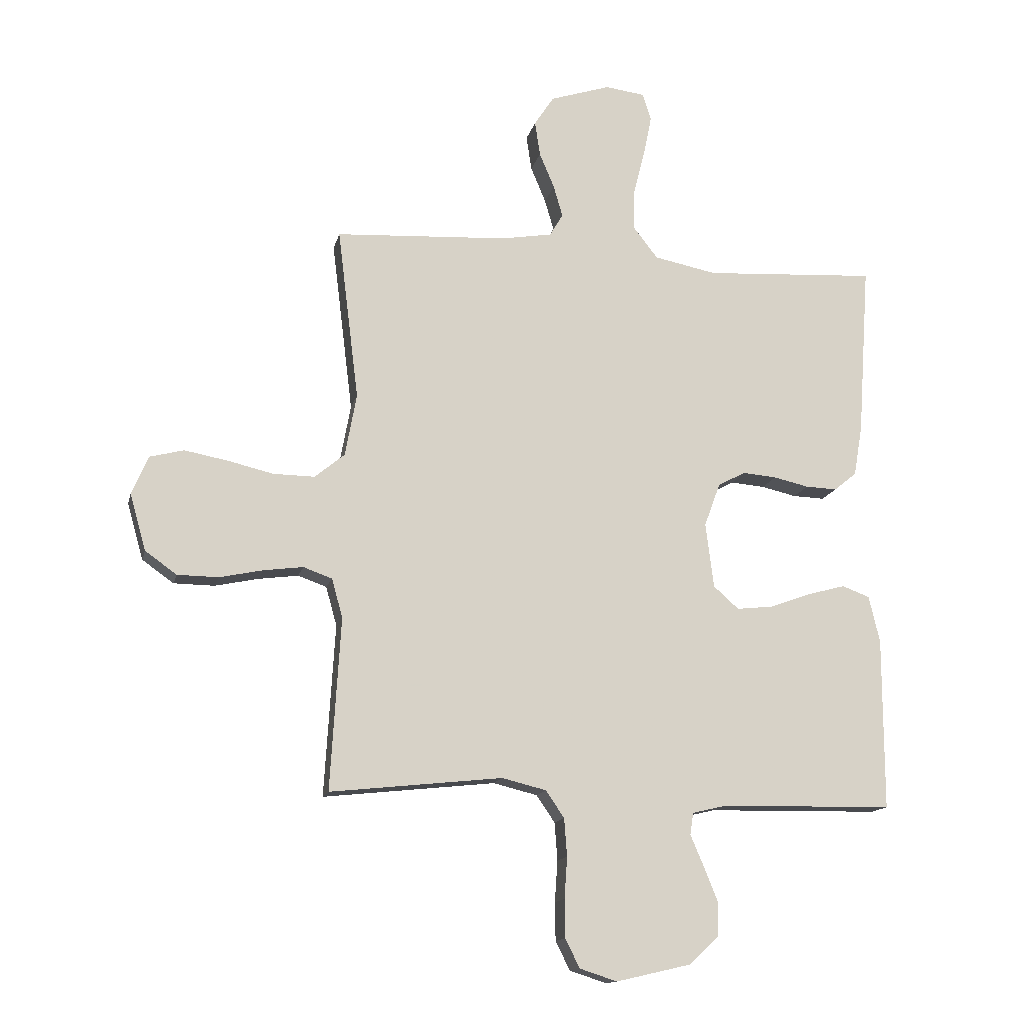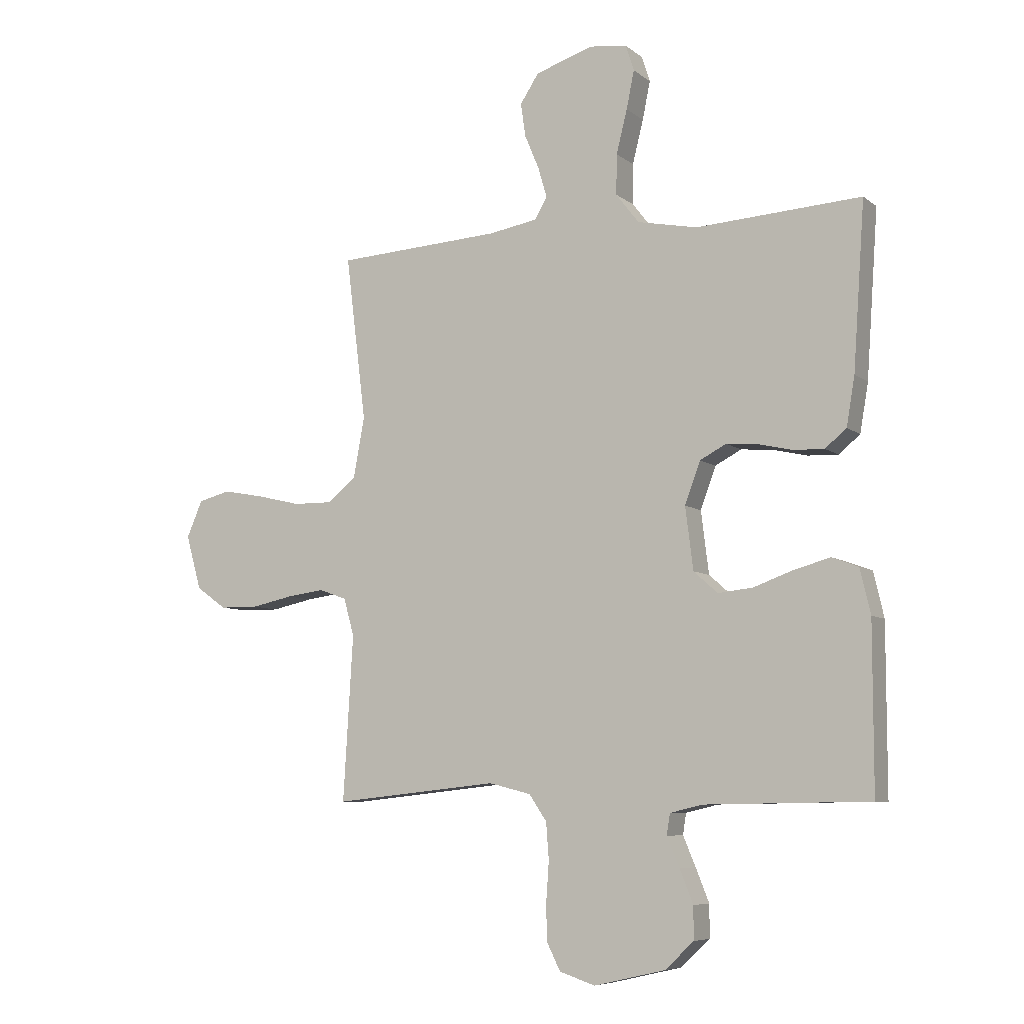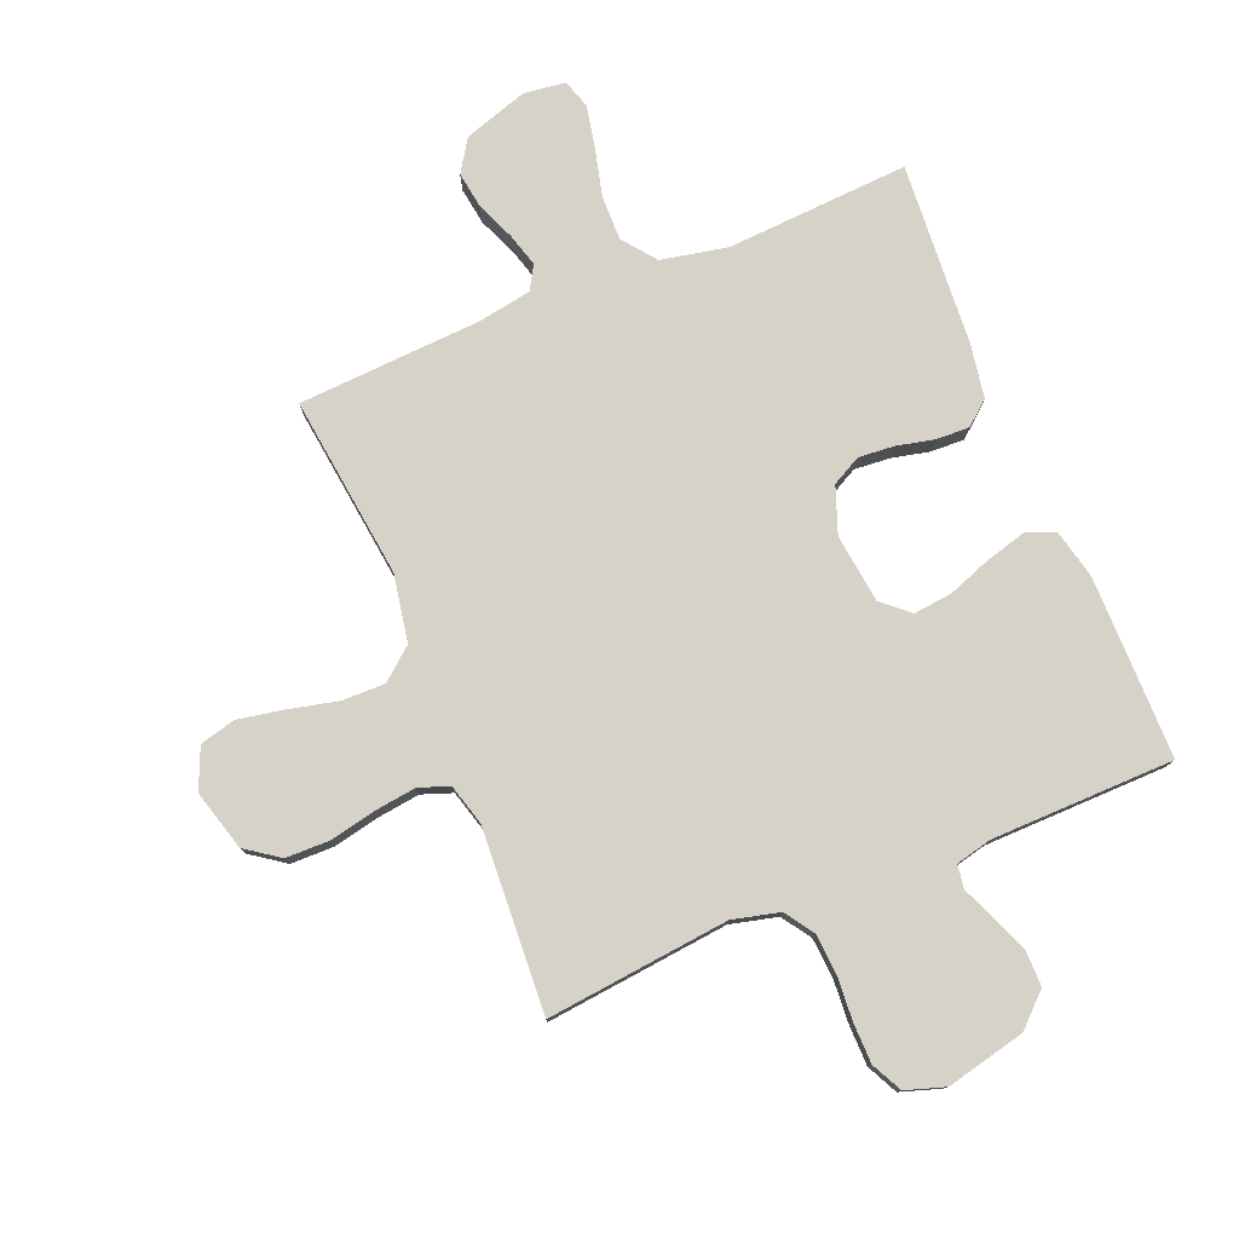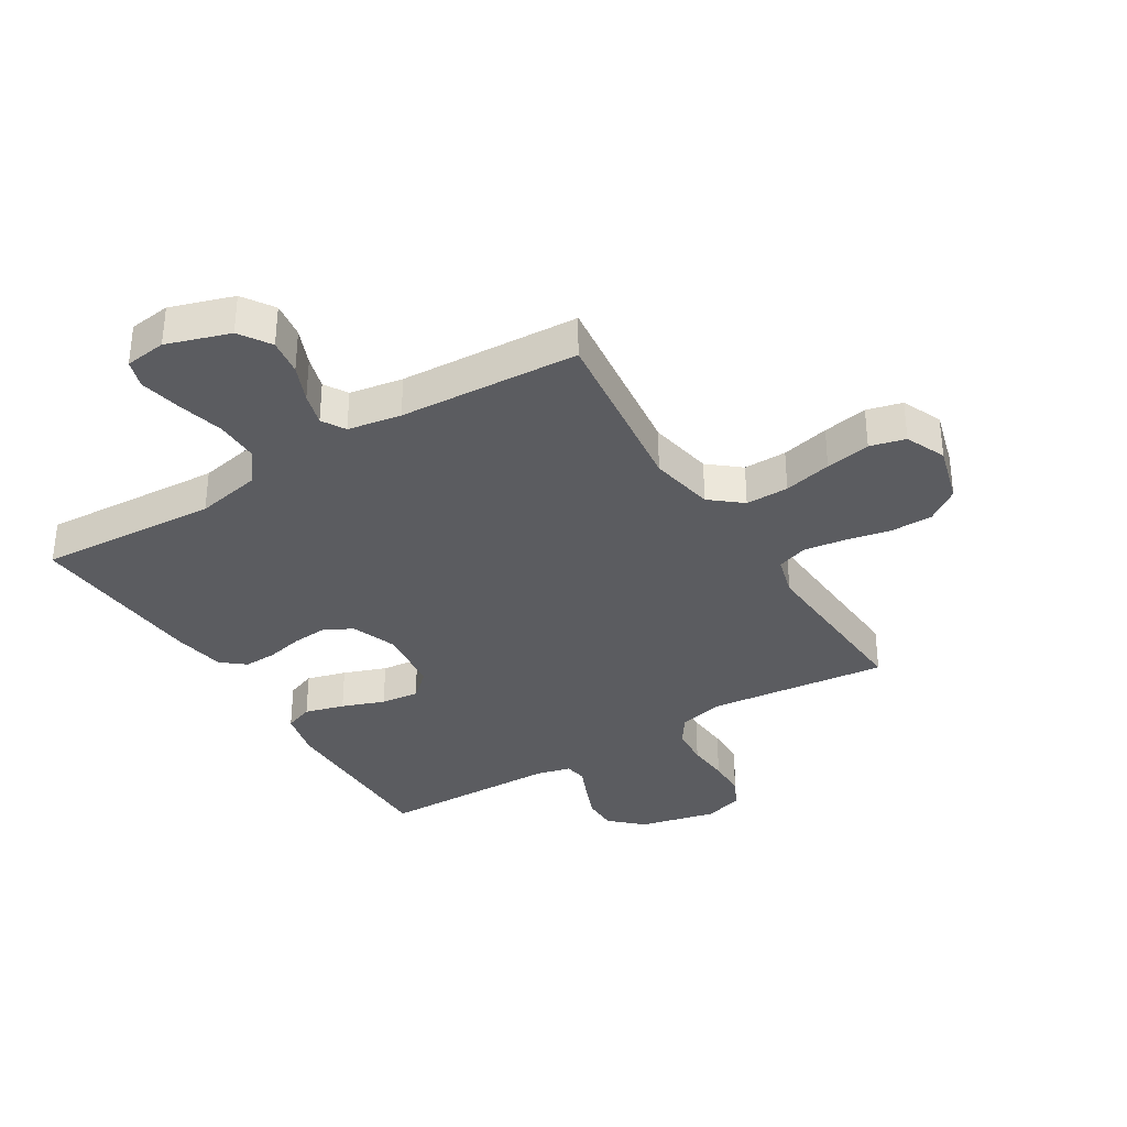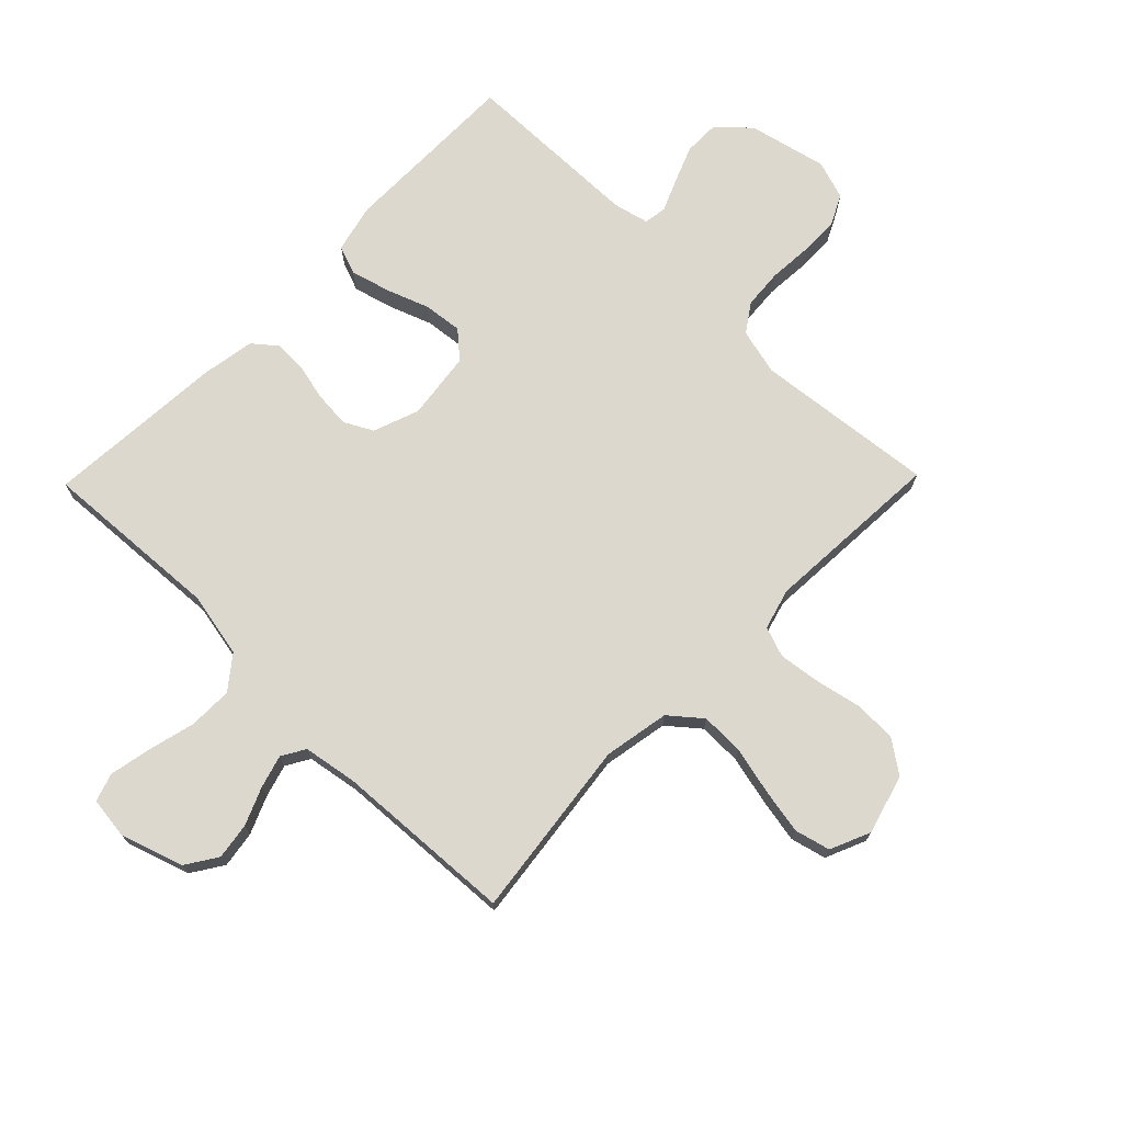
<metadata>
{"format":"obj","ext":"obj","renderer":"f3d","projection":"perspective","resolution":1024,"background":"white","views":[{"elev":-14.1,"azim":167.4,"up":"+Z"},{"elev":-7.2,"azim":-152.9,"up":"+Z"},{"elev":78.2,"azim":157.7,"up":"+Y"},{"elev":-34.5,"azim":31.6,"up":"+Y"},{"elev":72.5,"azim":44.3,"up":"+Y"}]}
</metadata>
<code>
v -0.5 0.07 0.5
v -0.2 0.07 0.482
v -0.091 0.07 0.504
v -0.049 0.07 0.558
v -0.05 0.07 0.631
v -0.07 0.07 0.71
v -0.084 0.07 0.779
v -0.069 0.07 0.826
v 0 0.07 0.835
v 0.105 0.07 0.801
v 0.139 0.07 0.749
v 0.13 0.07 0.688
v 0.104 0.07 0.626
v 0.088 0.07 0.571
v 0.111 0.07 0.532
v 0.2 0.07 0.517
v 0.5 0.07 0.5
v 0.463 0.07 0.2
v 0.483 0.07 0.091
v 0.535 0.07 0.048
v 0.607 0.07 0.049
v 0.687 0.07 0.068
v 0.762 0.07 0.082
v 0.821 0.07 0.067
v 0.85 0.07 0
v 0.822 0.07 -0.099
v 0.767 0.07 -0.138
v 0.696 0.07 -0.139
v 0.62 0.07 -0.123
v 0.551 0.07 -0.114
v 0.501 0.07 -0.132
v 0.482 0.07 -0.2
v 0.5 0.07 -0.5
v 0.2 0.07 -0.468
v 0.123 0.07 -0.487
v 0.091 0.07 -0.534
v 0.086 0.07 -0.6
v 0.091 0.07 -0.672
v 0.09 0.07 -0.738
v 0.065 0.07 -0.788
v 0 0.07 -0.809
v -0.13 0.07 -0.779
v -0.182 0.07 -0.73
v -0.182 0.07 -0.671
v -0.158 0.07 -0.611
v -0.135 0.07 -0.557
v -0.141 0.07 -0.519
v -0.2 0.07 -0.505
v -0.5 0.07 -0.5
v -0.5 0.07 -0.2
v -0.481 0.07 -0.119
v -0.433 0.07 -0.101
v -0.367 0.07 -0.119
v -0.296 0.07 -0.145
v -0.232 0.07 -0.152
v -0.188 0.07 -0.113
v -0.174 0.07 0
v -0.202 0.07 0.076
v -0.25 0.07 0.101
v -0.309 0.07 0.096
v -0.37 0.07 0.082
v -0.425 0.07 0.08
v -0.464 0.07 0.112
v -0.479 0.07 0.2
v -0.5 0 0.5
v -0.2 0 0.482
v -0.091 0 0.504
v -0.049 0 0.558
v -0.05 0 0.631
v -0.07 0 0.71
v -0.084 0 0.779
v -0.069 0 0.826
v 0 0 0.835
v 0.105 0 0.801
v 0.139 0 0.749
v 0.13 0 0.688
v 0.104 0 0.626
v 0.088 0 0.571
v 0.111 0 0.532
v 0.2 0 0.517
v 0.5 0 0.5
v 0.463 0 0.2
v 0.483 0 0.091
v 0.535 0 0.048
v 0.607 0 0.049
v 0.687 0 0.068
v 0.762 0 0.082
v 0.821 0 0.067
v 0.85 0 0
v 0.822 0 -0.099
v 0.767 0 -0.138
v 0.696 0 -0.139
v 0.62 0 -0.123
v 0.551 0 -0.114
v 0.501 0 -0.132
v 0.482 0 -0.2
v 0.5 0 -0.5
v 0.2 0 -0.468
v 0.123 0 -0.487
v 0.091 0 -0.534
v 0.086 0 -0.6
v 0.091 0 -0.672
v 0.09 0 -0.738
v 0.065 0 -0.788
v 0 0 -0.809
v -0.13 0 -0.779
v -0.182 0 -0.73
v -0.182 0 -0.671
v -0.158 0 -0.611
v -0.135 0 -0.557
v -0.141 0 -0.519
v -0.2 0 -0.505
v -0.5 0 -0.5
v -0.5 0 -0.2
v -0.481 0 -0.119
v -0.433 0 -0.101
v -0.367 0 -0.119
v -0.296 0 -0.145
v -0.232 0 -0.152
v -0.188 0 -0.113
v -0.174 0 0
v -0.202 0 0.076
v -0.25 0 0.101
v -0.309 0 0.096
v -0.37 0 0.082
v -0.425 0 0.08
v -0.464 0 0.112
v -0.479 0 0.2
f 63 64 1 2
f 60 61 62 63
f 59 60 63 2
f 58 59 2 3
f 57 58 3 4
f 56 57 4
f 51 52 53 54
f 49 50 51 54
f 48 49 54 55
f 47 48 55 56
f 43 44 45 46
f 41 42 43 46
f 37 38 39 40
f 36 37 40 41
f 32 33 34
f 31 32 34 35
f 26 27 28 29
f 26 29 30
f 25 26 30
f 24 25 30 31
f 21 22 23 24
f 16 17 18
f 15 16 18 19
f 10 11 12 13
f 10 13 14
f 9 10 14
f 8 9 14
f 5 6 7 8
f 5 8 14 15
f 46 47 56 4
f 36 41 46 4
f 21 24 31
f 20 21 31 35
f 19 20 35
f 15 19 35 36
f 4 5 15 36
f 66 65 128 127
f 127 126 125 124
f 66 127 124 123
f 67 66 123 122
f 68 67 122 121
f 68 121 120
f 118 117 116 115
f 118 115 114 113
f 119 118 113 112
f 120 119 112 111
f 110 109 108 107
f 110 107 106 105
f 104 103 102 101
f 105 104 101 100
f 98 97 96
f 99 98 96 95
f 93 92 91 90
f 94 93 90
f 94 90 89
f 95 94 89 88
f 88 87 86 85
f 82 81 80
f 83 82 80 79
f 77 76 75 74
f 78 77 74
f 78 74 73
f 78 73 72
f 72 71 70 69
f 79 78 72 69
f 68 120 111 110
f 68 110 105 100
f 95 88 85
f 99 95 85 84
f 99 84 83
f 100 99 83 79
f 100 79 69 68
f 1 65 66 2
f 2 66 67 3
f 3 67 68 4
f 4 68 69 5
f 5 69 70 6
f 6 70 71 7
f 7 71 72 8
f 8 72 73 9
f 9 73 74 10
f 10 74 75 11
f 11 75 76 12
f 12 76 77 13
f 13 77 78 14
f 14 78 79 15
f 15 79 80 16
f 16 80 81 17
f 17 81 82 18
f 18 82 83 19
f 19 83 84 20
f 20 84 85 21
f 21 85 86 22
f 22 86 87 23
f 23 87 88 24
f 24 88 89 25
f 25 89 90 26
f 26 90 91 27
f 27 91 92 28
f 28 92 93 29
f 29 93 94 30
f 30 94 95 31
f 31 95 96 32
f 32 96 97 33
f 33 97 98 34
f 34 98 99 35
f 35 99 100 36
f 36 100 101 37
f 37 101 102 38
f 38 102 103 39
f 39 103 104 40
f 40 104 105 41
f 41 105 106 42
f 42 106 107 43
f 43 107 108 44
f 44 108 109 45
f 45 109 110 46
f 46 110 111 47
f 47 111 112 48
f 48 112 113 49
f 49 113 114 50
f 50 114 115 51
f 51 115 116 52
f 52 116 117 53
f 53 117 118 54
f 54 118 119 55
f 55 119 120 56
f 56 120 121 57
f 57 121 122 58
f 58 122 123 59
f 59 123 124 60
f 60 124 125 61
f 61 125 126 62
f 62 126 127 63
f 63 127 128 64
f 64 128 65 1

</code>
